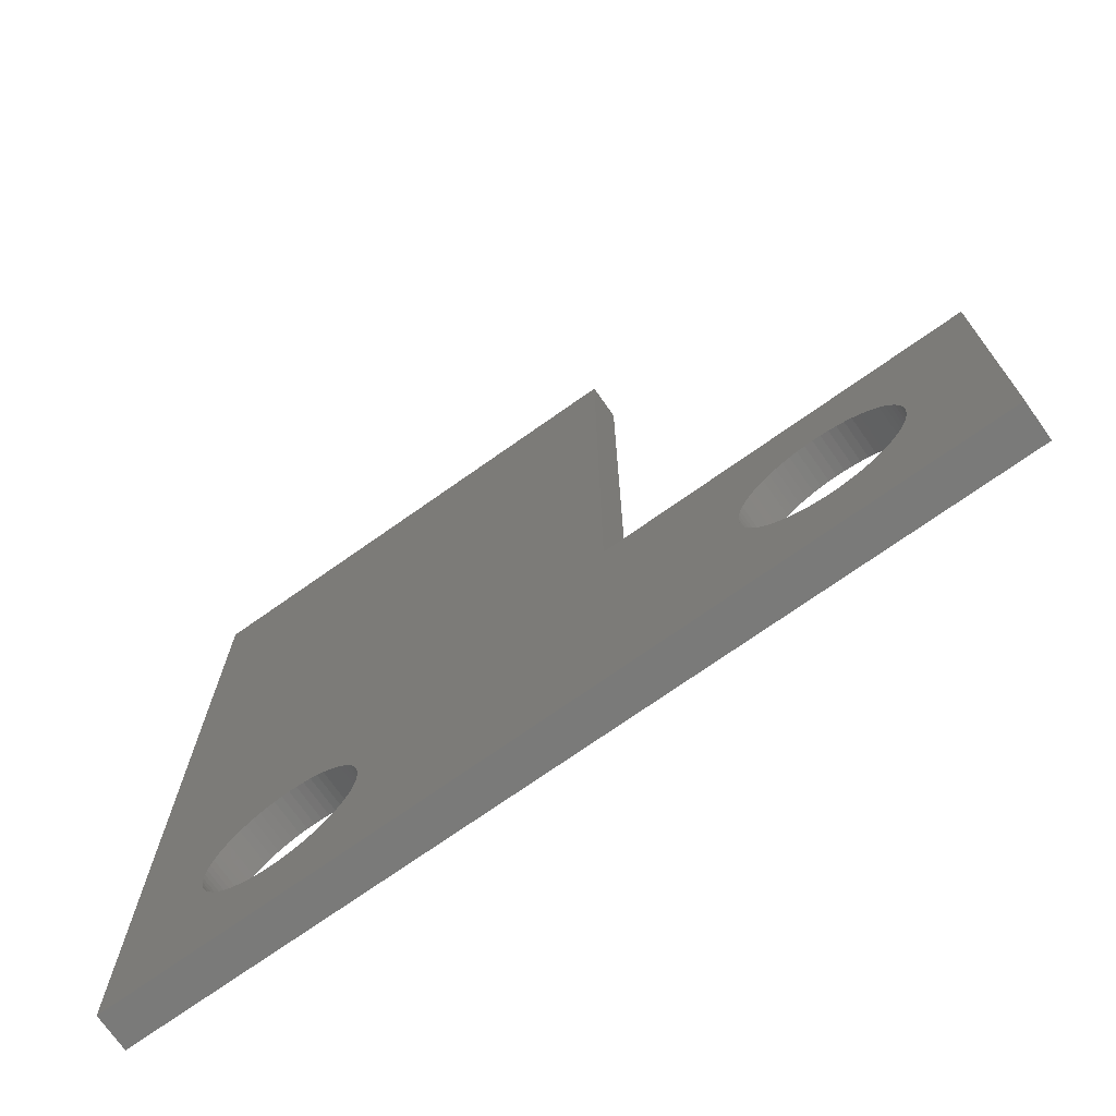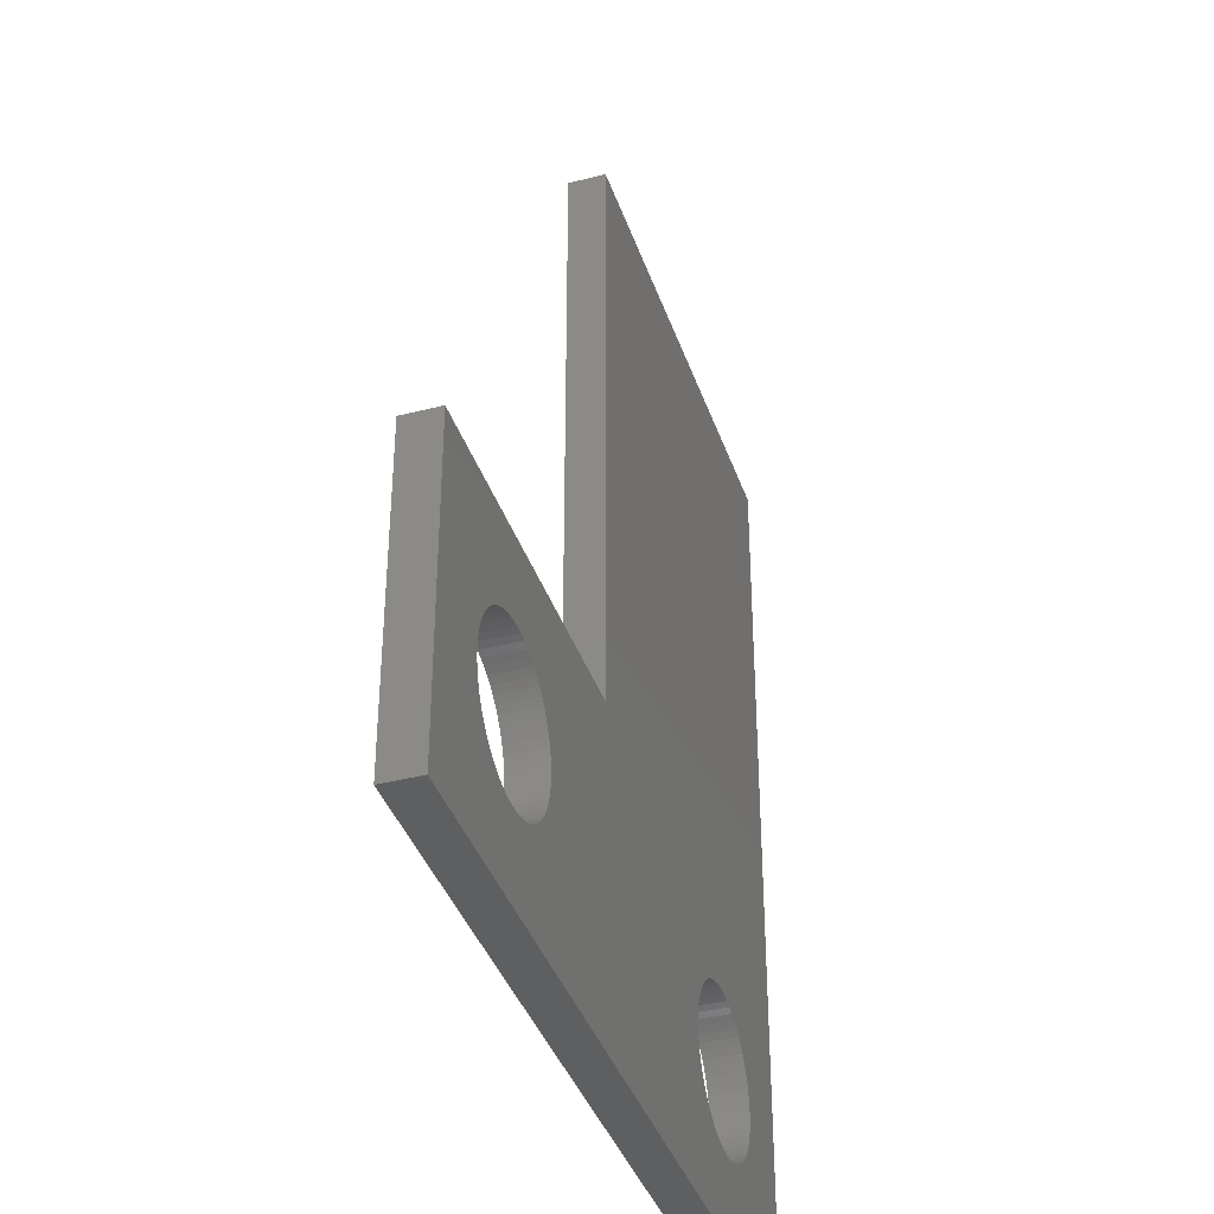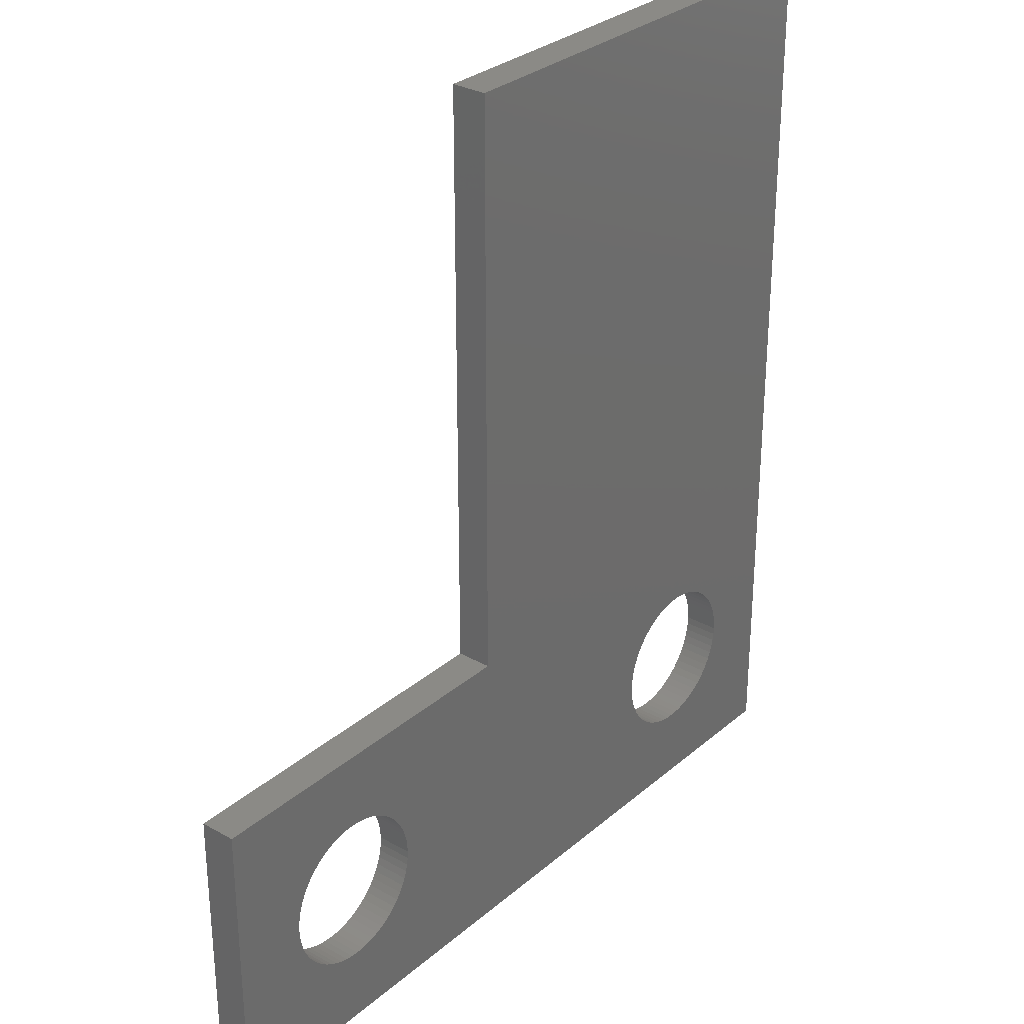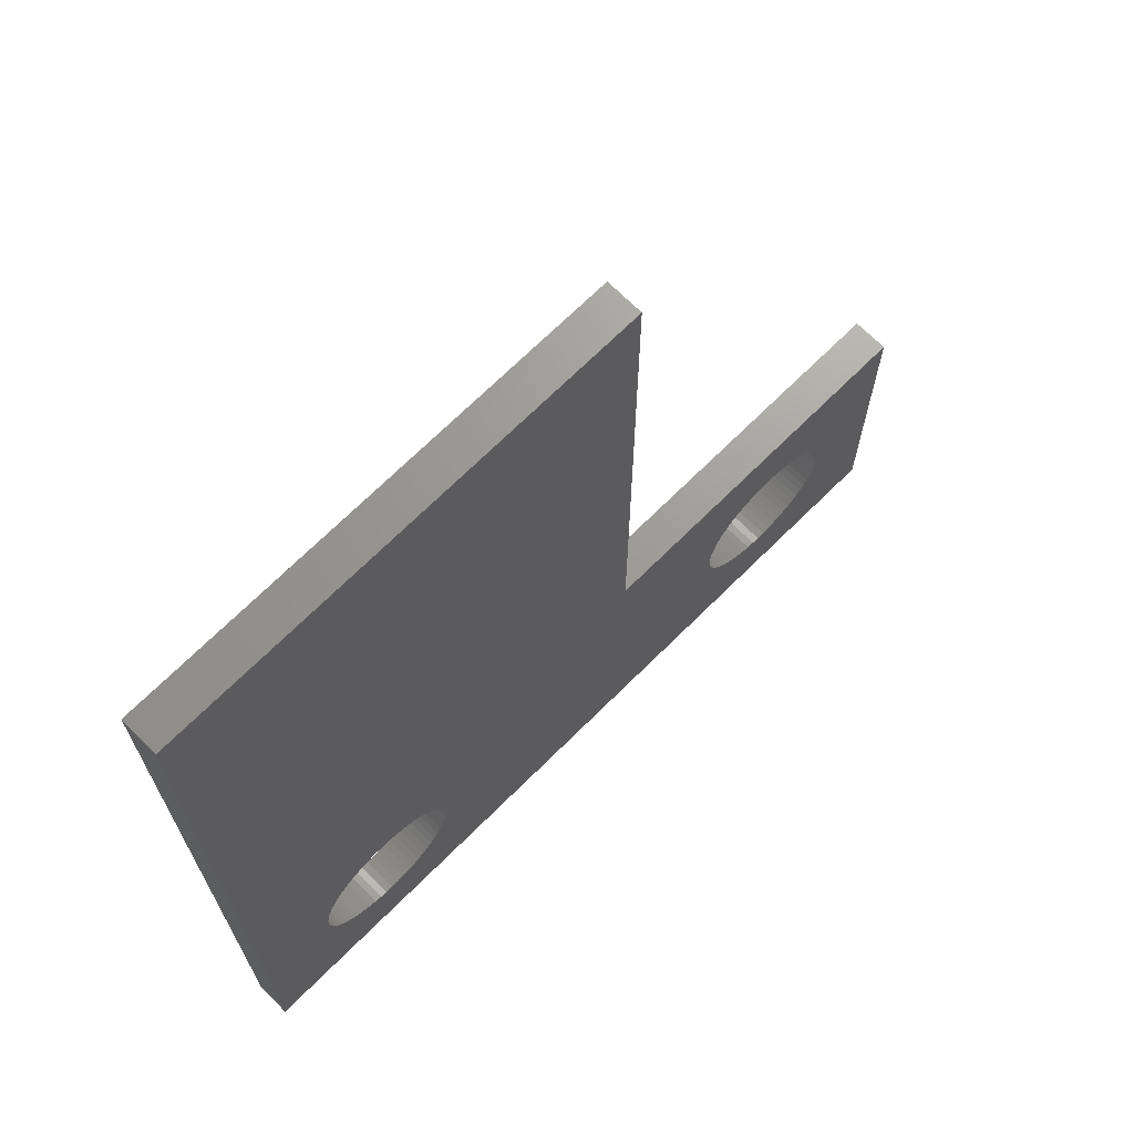
<metadata>
{"format":"stl","ext":"stl","renderer":"f3d","projection":"perspective","resolution":1024,"background":"white","views":[{"elev":-73.0,"azim":-144.8,"up":"+Y"},{"elev":-38.5,"azim":-72.1,"up":"+Y"},{"elev":30.1,"azim":-50.8,"up":"+Y"},{"elev":69.5,"azim":135.1,"up":"+Y"}]}
</metadata>
<code>
# stl→obj: 268 verts, 540 faces
v -17.5 -6.5 -0.75
v -17.5 6.5 0.75
v -17.5 6.5 -0.75
v -17.5 -6.5 0.75
v -2.5 6.5 0.75
v -7.766 0.3186 0.75
v -7.75 0 0.75
v -7.812 0.634 0.75
v -7.89 0.9434 0.75
v -7.997 1.244 0.75
v -8.134 1.532 0.75
v -8.298 1.806 0.75
v -8.488 2.062 0.75
v -8.702 2.298 0.75
v -8.938 2.512 0.75
v -9.194 2.702 0.75
v -9.468 2.866 0.75
v -9.756 3.003 0.75
v -10.06 3.11 0.75
v -10.37 3.188 0.75
v -10.68 3.234 0.75
v -11 3.25 0.75
v -11.32 3.234 0.75
v -11.63 3.188 0.75
v -11.94 3.11 0.75
v -14.23 0.3186 0.75
v -14.25 0 0.75
v -14.19 0.634 0.75
v -14.11 0.9434 0.75
v -14 1.244 0.75
v -13.87 1.532 0.75
v -13.7 1.806 0.75
v -13.51 2.062 0.75
v -13.3 2.298 0.75
v -13.06 2.512 0.75
v -12.81 2.702 0.75
v -12.53 2.866 0.75
v -12.24 3.003 0.75
v 14.11 0.9434 0.75
v 17.5 -6.5 0.75
v 17.5 31.5 0.75
v 14.23 0.3186 0.75
v 14.25 0 0.75
v 14.19 0.634 0.75
v 14 1.244 0.75
v 13.87 1.532 0.75
v 13.7 1.806 0.75
v 13.51 2.062 0.75
v 13.3 2.298 0.75
v 13.06 2.512 0.75
v 12.81 2.702 0.75
v 12.53 2.866 0.75
v 12.24 3.003 0.75
v 11.94 3.11 0.75
v 11.63 3.188 0.75
v 11.32 3.234 0.75
v 11 3.25 0.75
v 10.68 3.234 0.75
v 10.37 3.188 0.75
v 10.06 3.11 0.75
v 9.756 3.003 0.75
v 9.468 2.866 0.75
v 9.194 2.702 0.75
v 8.938 2.512 0.75
v 8.702 2.298 0.75
v 8.488 2.062 0.75
v 8.298 1.806 0.75
v 8.134 1.532 0.75
v 7.997 1.244 0.75
v 7.812 0.634 0.75
v 7.766 0.3186 0.75
v 7.89 0.9434 0.75
v -2.5 31.5 0.75
v 14.23 -0.3186 0.75
v 14.19 -0.634 0.75
v 14.11 -0.9434 0.75
v 14 -1.244 0.75
v 13.87 -1.532 0.75
v 13.7 -1.806 0.75
v 13.51 -2.062 0.75
v 13.3 -2.298 0.75
v 13.06 -2.512 0.75
v 12.81 -2.702 0.75
v 12.53 -2.866 0.75
v 12.24 -3.003 0.75
v 11.94 -3.11 0.75
v 11.63 -3.188 0.75
v 11.32 -3.234 0.75
v 11 -3.25 0.75
v 10.68 -3.234 0.75
v 10.37 -3.188 0.75
v 10.06 -3.11 0.75
v -10.06 -3.11 0.75
v 9.756 -3.003 0.75
v 7.75 0 0.75
v 7.766 -0.3186 0.75
v -7.766 -0.3186 0.75
v 7.812 -0.634 0.75
v -7.812 -0.634 0.75
v 7.89 -0.9434 0.75
v -7.89 -0.9434 0.75
v 7.997 -1.244 0.75
v -7.997 -1.244 0.75
v 8.134 -1.532 0.75
v -8.134 -1.532 0.75
v 8.298 -1.806 0.75
v -8.298 -1.806 0.75
v 8.488 -2.062 0.75
v -8.488 -2.062 0.75
v 8.702 -2.298 0.75
v -8.702 -2.298 0.75
v 8.938 -2.512 0.75
v -8.938 -2.512 0.75
v 9.194 -2.702 0.75
v -9.194 -2.702 0.75
v 9.468 -2.866 0.75
v -9.468 -2.866 0.75
v -9.756 -3.003 0.75
v -10.37 -3.188 0.75
v -10.68 -3.234 0.75
v -11 -3.25 0.75
v -11.32 -3.234 0.75
v -14.23 -0.3186 0.75
v -14.19 -0.634 0.75
v -14.11 -0.9434 0.75
v -11.63 -3.188 0.75
v -11.94 -3.11 0.75
v -12.24 -3.003 0.75
v -12.53 -2.866 0.75
v -12.81 -2.702 0.75
v -13.06 -2.512 0.75
v -13.3 -2.298 0.75
v -13.51 -2.062 0.75
v -13.7 -1.806 0.75
v -13.87 -1.532 0.75
v -14 -1.244 0.75
v 17.5 31.5 -0.75
v 17.5 -6.5 -0.75
v 14.23 0.3186 -0.75
v 14.25 0 -0.75
v 14.23 -0.3186 -0.75
v 14.19 -0.634 -0.75
v 14.11 -0.9434 -0.75
v 14 -1.244 -0.75
v 13.87 -1.532 -0.75
v 13.7 -1.806 -0.75
v 13.51 -2.062 -0.75
v 13.3 -2.298 -0.75
v 13.06 -2.512 -0.75
v 12.81 -2.702 -0.75
v 12.53 -2.866 -0.75
v 12.24 -3.003 -0.75
v 11.94 -3.11 -0.75
v 11.63 -3.188 -0.75
v 11.32 -3.234 -0.75
v 11 -3.25 -0.75
v 10.68 -3.234 -0.75
v 10.37 -3.188 -0.75
v 10.06 -3.11 -0.75
v -10.06 -3.11 -0.75
v 7.766 -0.3186 -0.75
v -2.5 6.5 -0.75
v 7.75 0 -0.75
v -7.766 -0.3186 -0.75
v 7.812 -0.634 -0.75
v -7.812 -0.634 -0.75
v 7.89 -0.9434 -0.75
v -7.89 -0.9434 -0.75
v 7.997 -1.244 -0.75
v -7.997 -1.244 -0.75
v 8.134 -1.532 -0.75
v -8.134 -1.532 -0.75
v 8.298 -1.806 -0.75
v -8.298 -1.806 -0.75
v 8.488 -2.062 -0.75
v -8.488 -2.062 -0.75
v 8.702 -2.298 -0.75
v -8.702 -2.298 -0.75
v 8.938 -2.512 -0.75
v -8.938 -2.512 -0.75
v 9.194 -2.702 -0.75
v -9.194 -2.702 -0.75
v 9.468 -2.866 -0.75
v -9.468 -2.866 -0.75
v 9.756 -3.003 -0.75
v -7.75 0 -0.75
v -9.756 -3.003 -0.75
v -10.37 -3.188 -0.75
v -10.68 -3.234 -0.75
v -11 -3.25 -0.75
v -14.23 -0.3186 -0.75
v -14.25 0 -0.75
v -14.19 -0.634 -0.75
v -14.11 -0.9434 -0.75
v -14 -1.244 -0.75
v -13.87 -1.532 -0.75
v -13.7 -1.806 -0.75
v -13.51 -2.062 -0.75
v -13.3 -2.298 -0.75
v -13.06 -2.512 -0.75
v -12.81 -2.702 -0.75
v -12.53 -2.866 -0.75
v -12.24 -3.003 -0.75
v -11.94 -3.11 -0.75
v -11.63 -3.188 -0.75
v -11.32 -3.234 -0.75
v 14.19 0.634 -0.75
v 14.11 0.9434 -0.75
v 14 1.244 -0.75
v 13.87 1.532 -0.75
v 13.7 1.806 -0.75
v 13.51 2.062 -0.75
v 13.3 2.298 -0.75
v 13.06 2.512 -0.75
v 12.81 2.702 -0.75
v 12.53 2.866 -0.75
v 12.24 3.003 -0.75
v 11.94 3.11 -0.75
v 11.63 3.188 -0.75
v 11.32 3.234 -0.75
v 11 3.25 -0.75
v 10.68 3.234 -0.75
v 10.37 3.188 -0.75
v 10.06 3.11 -0.75
v 9.756 3.003 -0.75
v 9.468 2.866 -0.75
v 9.194 2.702 -0.75
v 8.938 2.512 -0.75
v 8.702 2.298 -0.75
v 8.488 2.062 -0.75
v 8.298 1.806 -0.75
v 8.134 1.532 -0.75
v 7.997 1.244 -0.75
v 7.89 0.9434 -0.75
v 7.766 0.3186 -0.75
v 7.812 0.634 -0.75
v -2.5 31.5 -0.75
v -7.766 0.3186 -0.75
v -7.812 0.634 -0.75
v -7.89 0.9434 -0.75
v -7.997 1.244 -0.75
v -8.134 1.532 -0.75
v -8.298 1.806 -0.75
v -8.488 2.062 -0.75
v -8.702 2.298 -0.75
v -8.938 2.512 -0.75
v -9.194 2.702 -0.75
v -9.468 2.866 -0.75
v -9.756 3.003 -0.75
v -10.06 3.11 -0.75
v -10.37 3.188 -0.75
v -10.68 3.234 -0.75
v -11 3.25 -0.75
v -11.32 3.234 -0.75
v -11.63 3.188 -0.75
v -11.94 3.11 -0.75
v -12.24 3.003 -0.75
v -14.23 0.3186 -0.75
v -14.19 0.634 -0.75
v -14.11 0.9434 -0.75
v -12.53 2.866 -0.75
v -12.81 2.702 -0.75
v -13.06 2.512 -0.75
v -13.3 2.298 -0.75
v -13.51 2.062 -0.75
v -13.7 1.806 -0.75
v -13.87 1.532 -0.75
v -14 1.244 -0.75
f 1 2 3
f 2 1 4
f 5 6 7
f 5 8 6
f 5 9 8
f 5 10 9
f 5 11 10
f 5 12 11
f 5 13 12
f 5 14 13
f 5 15 14
f 5 16 15
f 5 17 16
f 5 18 17
f 5 19 18
f 5 20 19
f 5 21 20
f 2 21 5
f 21 2 22
f 22 2 23
f 23 2 24
f 24 2 25
f 26 2 27
f 28 2 26
f 29 2 28
f 30 2 29
f 31 2 30
f 32 2 31
f 33 2 32
f 34 2 33
f 35 2 34
f 36 2 35
f 37 2 36
f 38 2 37
f 25 2 38
f 39 40 41
f 40 42 43
f 40 44 42
f 40 39 44
f 41 45 39
f 41 46 45
f 41 47 46
f 41 48 47
f 41 49 48
f 41 50 49
f 41 51 50
f 41 52 51
f 41 53 52
f 41 54 53
f 41 55 54
f 41 56 55
f 41 57 56
f 41 58 57
f 41 59 58
f 5 59 41
f 59 5 60
f 60 5 61
f 61 5 62
f 62 5 63
f 63 5 64
f 64 5 65
f 65 5 66
f 66 5 67
f 67 5 68
f 68 5 69
f 70 5 71
f 72 5 70
f 69 5 72
f 5 41 73
f 74 40 43
f 75 40 74
f 76 40 75
f 77 40 76
f 78 40 77
f 79 40 78
f 80 40 79
f 81 40 80
f 82 40 81
f 83 40 82
f 84 40 83
f 85 40 84
f 86 40 85
f 87 40 86
f 88 40 87
f 89 40 88
f 90 40 89
f 91 40 90
f 92 40 91
f 93 92 94
f 71 5 95
f 95 5 96
f 97 96 5
f 96 97 98
f 99 98 97
f 98 99 100
f 101 100 99
f 100 101 102
f 103 102 101
f 102 103 104
f 97 5 7
f 105 104 103
f 104 105 106
f 107 106 105
f 106 107 108
f 109 108 107
f 108 109 110
f 111 110 109
f 110 111 112
f 113 112 111
f 112 113 114
f 115 114 113
f 114 115 116
f 117 116 115
f 116 117 94
f 118 94 117
f 93 94 118
f 92 93 40
f 4 93 119
f 4 119 120
f 4 120 121
f 4 121 122
f 4 27 2
f 27 4 123
f 123 4 124
f 124 4 125
f 93 4 40
f 126 4 122
f 127 4 126
f 128 4 127
f 129 4 128
f 130 4 129
f 131 4 130
f 132 4 131
f 133 4 132
f 134 4 133
f 135 4 134
f 136 4 135
f 125 4 136
f 40 137 41
f 137 40 138
f 139 138 140
f 138 141 140
f 138 142 141
f 138 143 142
f 138 144 143
f 138 145 144
f 138 146 145
f 138 147 146
f 138 148 147
f 138 149 148
f 138 150 149
f 138 151 150
f 138 152 151
f 138 153 152
f 138 154 153
f 138 155 154
f 138 156 155
f 138 157 156
f 138 158 157
f 138 159 158
f 160 159 138
f 161 162 163
f 164 161 165
f 166 165 167
f 168 167 169
f 170 169 171
f 172 171 173
f 174 173 175
f 176 175 177
f 178 177 179
f 161 164 162
f 180 179 181
f 182 181 183
f 184 183 185
f 159 160 185
f 162 164 186
f 165 166 164
f 167 168 166
f 169 170 168
f 171 172 170
f 173 174 172
f 175 176 174
f 177 178 176
f 179 180 178
f 181 182 180
f 183 184 182
f 185 187 184
f 185 160 187
f 1 160 138
f 160 1 188
f 188 1 189
f 189 1 190
f 191 1 192
f 193 1 191
f 194 1 193
f 195 1 194
f 196 1 195
f 197 1 196
f 198 1 197
f 199 1 198
f 200 1 199
f 201 1 200
f 202 1 201
f 203 1 202
f 204 1 203
f 205 1 204
f 206 1 205
f 190 1 206
f 207 138 139
f 208 138 207
f 138 208 137
f 209 137 208
f 210 137 209
f 211 137 210
f 212 137 211
f 213 137 212
f 214 137 213
f 215 137 214
f 216 137 215
f 217 137 216
f 218 137 217
f 219 137 218
f 220 137 219
f 221 137 220
f 222 137 221
f 223 137 222
f 162 223 224
f 162 224 225
f 162 225 226
f 162 226 227
f 162 227 228
f 162 228 229
f 162 229 230
f 162 230 231
f 162 231 232
f 162 232 233
f 162 233 234
f 162 235 163
f 162 236 235
f 162 234 236
f 223 162 137
f 137 162 237
f 238 162 186
f 239 162 238
f 240 162 239
f 241 162 240
f 242 162 241
f 243 162 242
f 244 162 243
f 245 162 244
f 246 162 245
f 247 162 246
f 248 162 247
f 249 162 248
f 250 162 249
f 251 162 250
f 252 162 251
f 3 252 253
f 3 253 254
f 3 254 255
f 3 255 256
f 3 256 257
f 3 192 1
f 192 3 258
f 258 3 259
f 259 3 260
f 252 3 162
f 261 3 257
f 262 3 261
f 263 3 262
f 264 3 263
f 265 3 264
f 266 3 265
f 267 3 266
f 268 3 267
f 260 3 268
f 1 40 4
f 40 1 138
f 162 2 5
f 2 162 3
f 140 42 139
f 42 140 43
f 222 57 58
f 57 222 221
f 214 49 50
f 49 214 213
f 66 229 65
f 229 66 230
f 226 61 62
f 61 226 225
f 209 46 210
f 46 209 45
f 218 53 54
f 53 218 217
f 216 51 52
f 51 216 215
f 72 233 69
f 233 72 234
f 224 59 60
f 59 224 223
f 142 74 141
f 74 142 75
f 110 175 108
f 175 110 177
f 151 85 84
f 85 151 152
f 207 39 208
f 39 207 44
f 139 44 207
f 44 139 42
f 208 45 209
f 45 208 39
f 211 48 212
f 48 211 47
f 212 49 213
f 49 212 48
f 210 47 211
f 47 210 46
f 220 55 56
f 55 220 219
f 219 54 55
f 54 219 218
f 221 56 57
f 56 221 220
f 217 52 53
f 52 217 216
f 215 50 51
f 50 215 214
f 71 236 70
f 236 71 235
f 68 231 67
f 231 68 232
f 67 230 66
f 230 67 231
f 69 232 68
f 232 69 233
f 70 234 72
f 234 70 236
f 95 235 71
f 235 95 163
f 228 63 64
f 63 228 227
f 227 62 63
f 62 227 226
f 229 64 65
f 64 229 228
f 225 60 61
f 60 225 224
f 223 58 59
f 58 223 222
f 141 43 140
f 43 141 74
f 96 163 95
f 163 96 161
f 144 76 143
f 76 144 77
f 143 75 142
f 75 143 76
f 150 84 83
f 84 150 151
f 145 77 144
f 77 145 78
f 156 90 89
f 90 156 157
f 102 167 100
f 167 102 169
f 98 161 96
f 161 98 165
f 100 165 98
f 165 100 167
f 154 88 87
f 88 154 155
f 152 86 85
f 86 152 153
f 146 78 145
f 78 146 79
f 147 79 146
f 79 147 80
f 155 89 88
f 89 155 156
f 157 91 90
f 91 157 158
f 108 173 106
f 173 108 175
f 179 110 112
f 110 179 177
f 104 169 102
f 169 104 171
f 153 87 86
f 87 153 154
f 149 83 82
f 83 149 150
f 148 80 147
f 80 148 81
f 148 82 81
f 82 148 149
f 158 92 91
f 92 158 159
f 181 112 114
f 112 181 179
f 106 171 104
f 171 106 173
f 185 116 94
f 116 185 183
f 183 114 116
f 114 183 181
f 159 94 92
f 94 159 185
f 246 14 15
f 14 246 245
f 204 128 127
f 128 204 203
f 247 15 16
f 15 247 246
f 257 25 38
f 25 257 256
f 30 267 31
f 267 30 268
f 135 195 136
f 195 135 196
f 239 9 240
f 9 239 8
f 240 10 241
f 10 240 9
f 243 13 244
f 13 243 12
f 248 16 17
f 16 248 247
f 263 36 35
f 36 263 262
f 172 103 170
f 103 172 105
f 160 119 93
f 119 160 188
f 178 113 111
f 113 178 180
f 238 8 239
f 8 238 6
f 241 11 242
f 11 241 10
f 242 12 243
f 12 242 11
f 244 14 245
f 14 244 13
f 253 21 22
f 21 253 252
f 249 17 18
f 17 249 248
f 251 19 20
f 19 251 250
f 252 20 21
f 20 252 251
f 27 258 26
f 258 27 192
f 28 260 29
f 260 28 259
f 26 259 28
f 259 26 258
f 33 264 34
f 264 33 265
f 32 265 33
f 265 32 266
f 254 22 23
f 22 254 253
f 255 23 24
f 23 255 254
f 261 38 37
f 38 261 257
f 262 37 36
f 37 262 261
f 264 35 34
f 35 264 263
f 186 6 238
f 6 186 7
f 189 121 120
f 121 189 190
f 164 7 186
f 7 164 97
f 170 101 168
f 101 170 103
f 168 99 166
f 99 168 101
f 188 120 119
f 120 188 189
f 184 118 117
f 118 184 187
f 180 115 113
f 115 180 182
f 182 117 115
f 117 182 184
f 178 109 176
f 109 178 111
f 174 105 172
f 105 174 107
f 176 107 174
f 107 176 109
f 206 126 122
f 126 206 205
f 190 122 121
f 122 190 206
f 202 130 129
f 130 202 201
f 200 132 131
f 132 200 199
f 203 129 128
f 129 203 202
f 125 193 124
f 193 125 194
f 123 192 27
f 192 123 191
f 132 198 133
f 198 132 199
f 133 197 134
f 197 133 198
f 250 18 19
f 18 250 249
f 29 268 30
f 268 29 260
f 31 266 32
f 266 31 267
f 256 24 25
f 24 256 255
f 187 93 118
f 93 187 160
f 205 127 126
f 127 205 204
f 201 131 130
f 131 201 200
f 124 191 123
f 191 124 193
f 136 194 125
f 194 136 195
f 134 196 135
f 196 134 197
f 166 97 164
f 97 166 99
f 162 73 237
f 73 162 5
f 137 73 41
f 73 137 237

</code>
